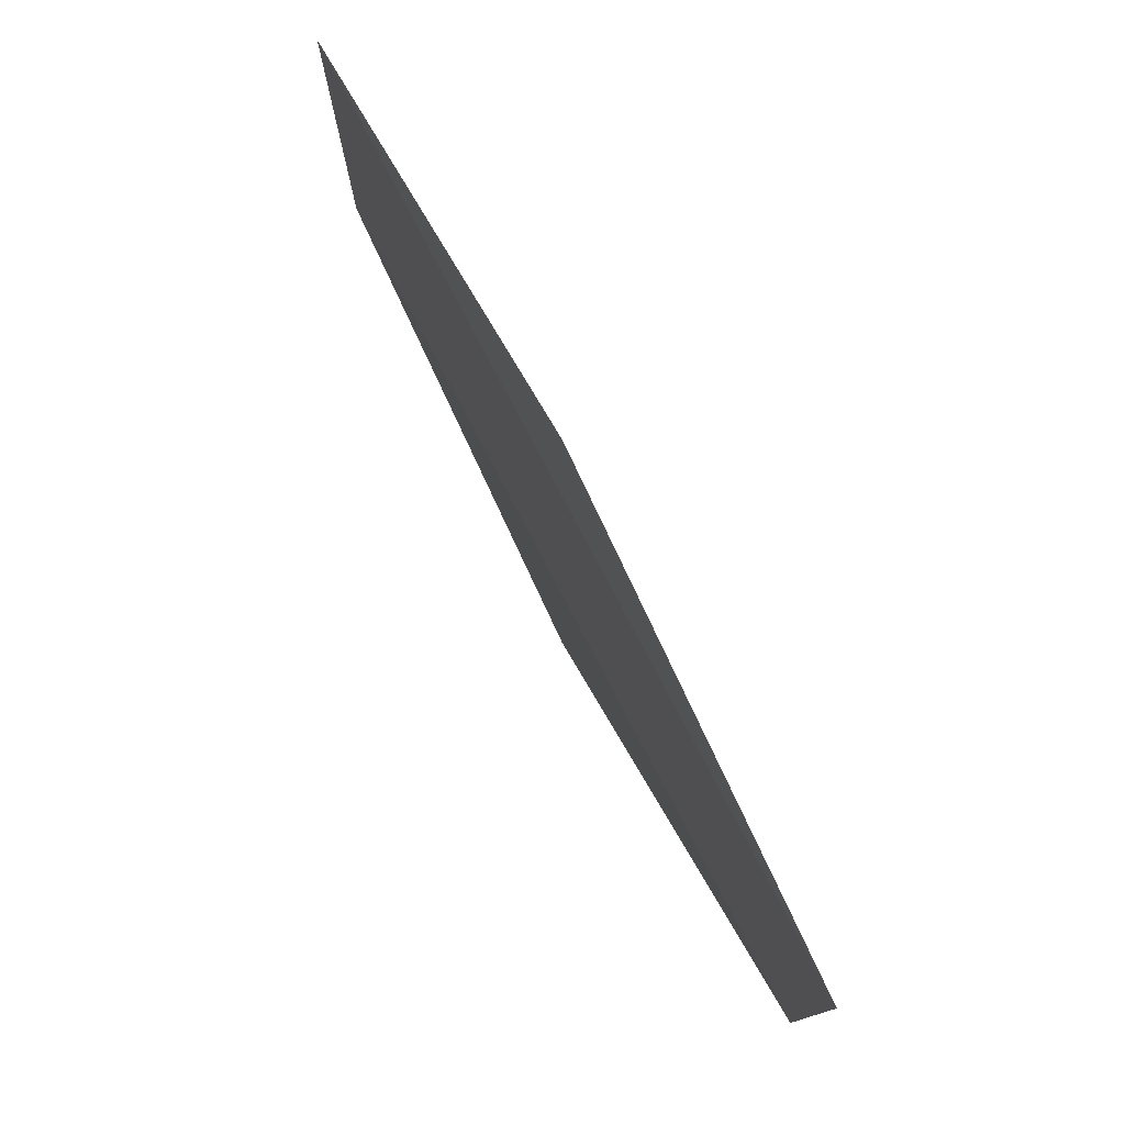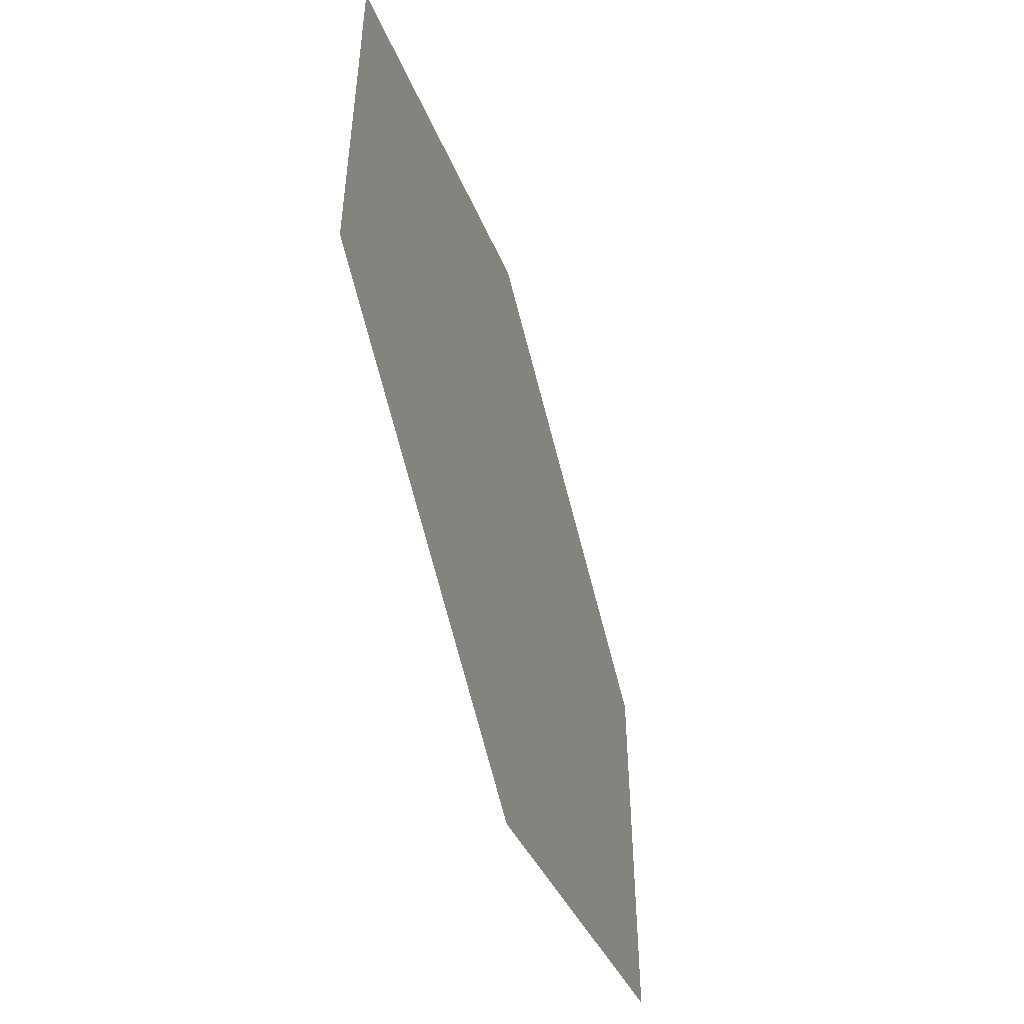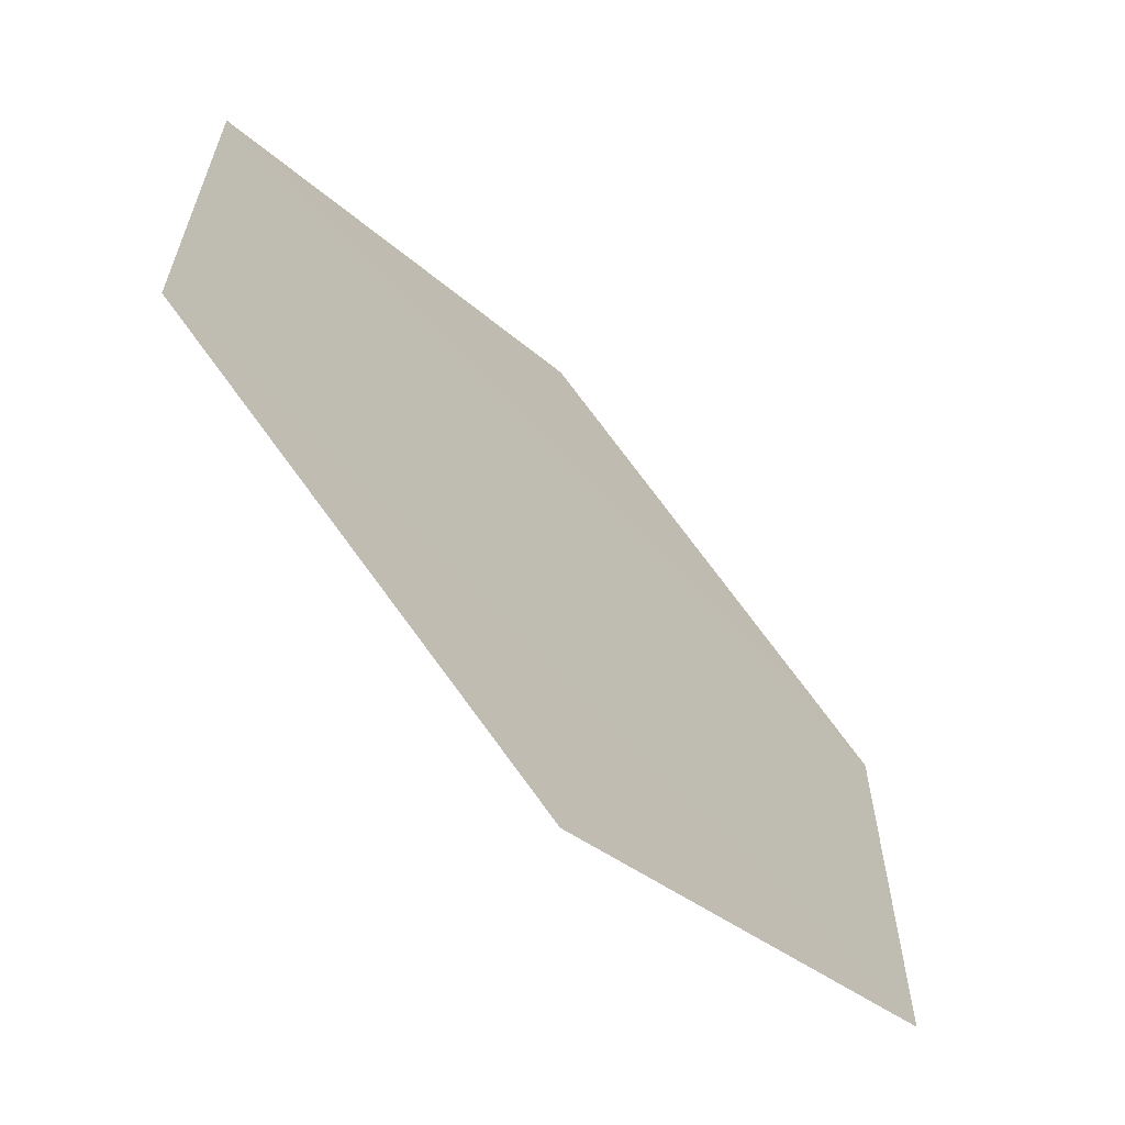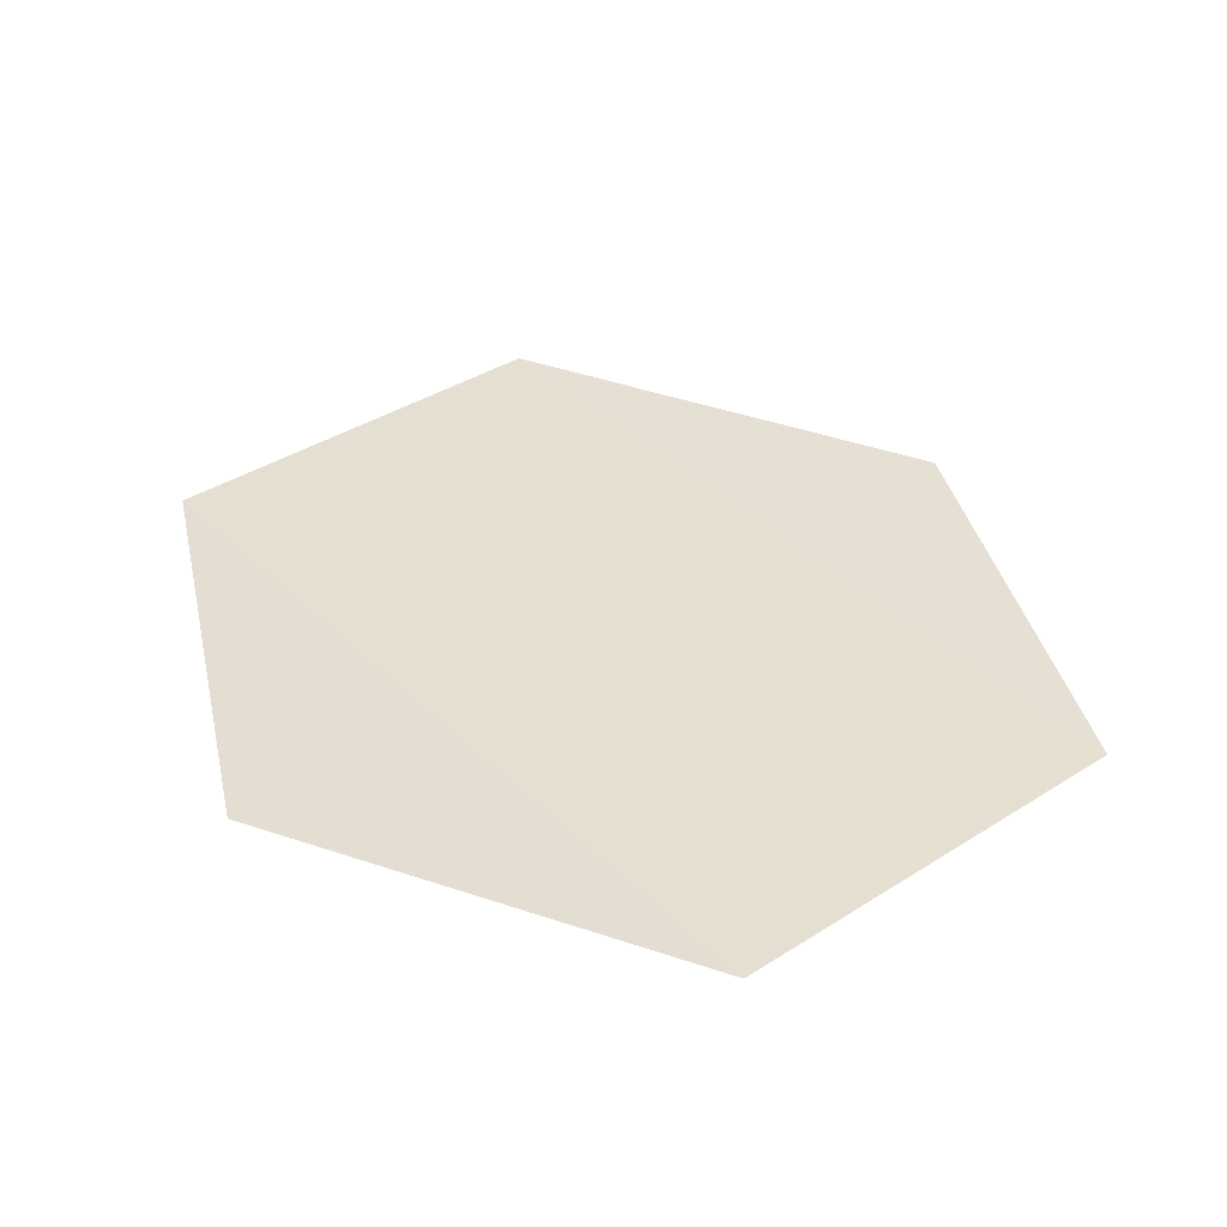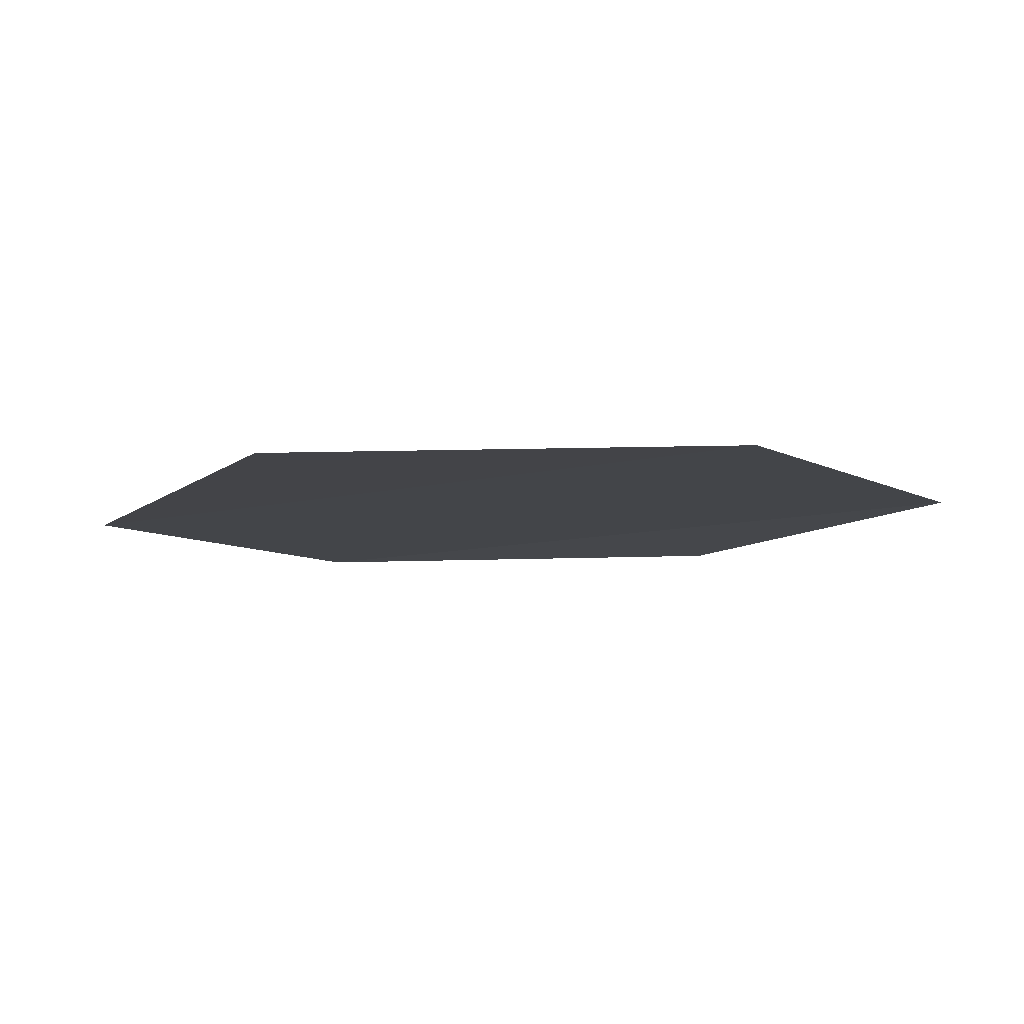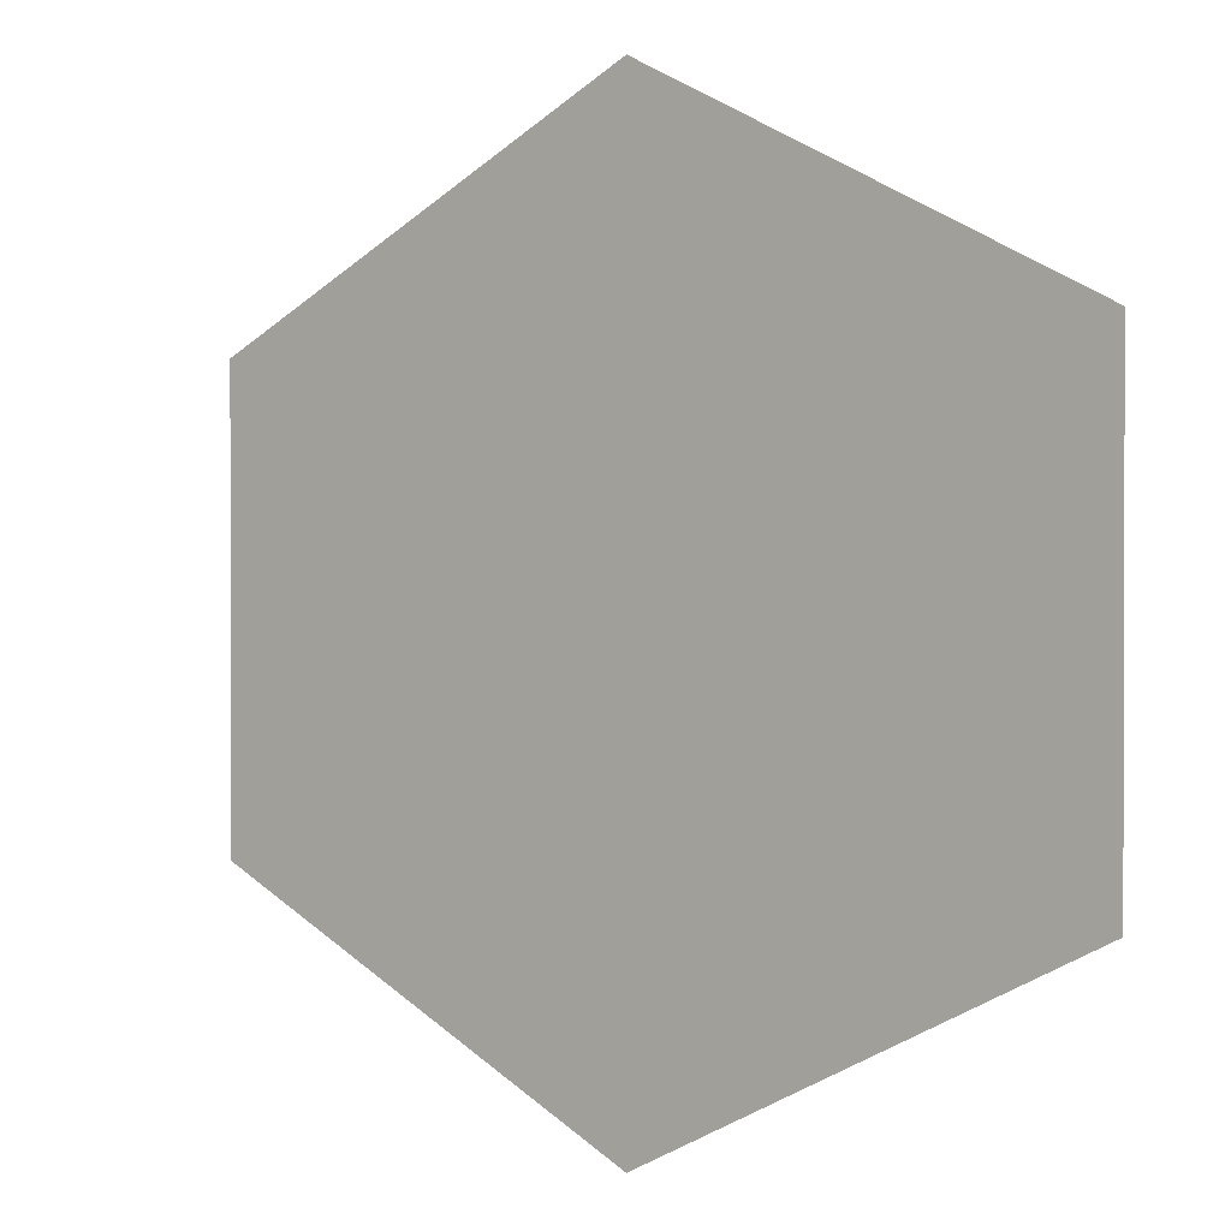
<metadata>
{"format":"obj","ext":"obj","renderer":"f3d","projection":"perspective","resolution":1024,"background":"white","views":[{"elev":78.7,"azim":-117.7,"up":"+Z"},{"elev":-54.7,"azim":-72.9,"up":"+Z"},{"elev":-64.3,"azim":-47.6,"up":"+Z"},{"elev":37.3,"azim":-129.0,"up":"+Y"},{"elev":-9.0,"azim":-144.9,"up":"+Y"},{"elev":1.0,"azim":-141.6,"up":"+Z"}]}
</metadata>
<code>
o 9826
v 2246 1881 22.58
v 2246 1881 22.58
v 2246 1881 22.57
v 2246 1881 22.58
v 2246 1881 22.59
v 2246 1881 22.58
v 2246 1881 22.59
v 2246 1881 22.58
v 2246 1881 22.58
v 2246 1881 22.58
v 2246 1881 22.59
v 2246 1881 22.58
v 2246 1881 22.59
v 2246 1881 22.59
v 2246 1881 22.59
v 2246 1881 22.59
v 2246 1881 22.59
v 2246 1881 22.59
f 1 2 3
f 4 2 5
f 6 5 7
f 8 9 3
f 10 9 11
f 12 11 13
f 14 15 16
f 17 18 16

</code>
